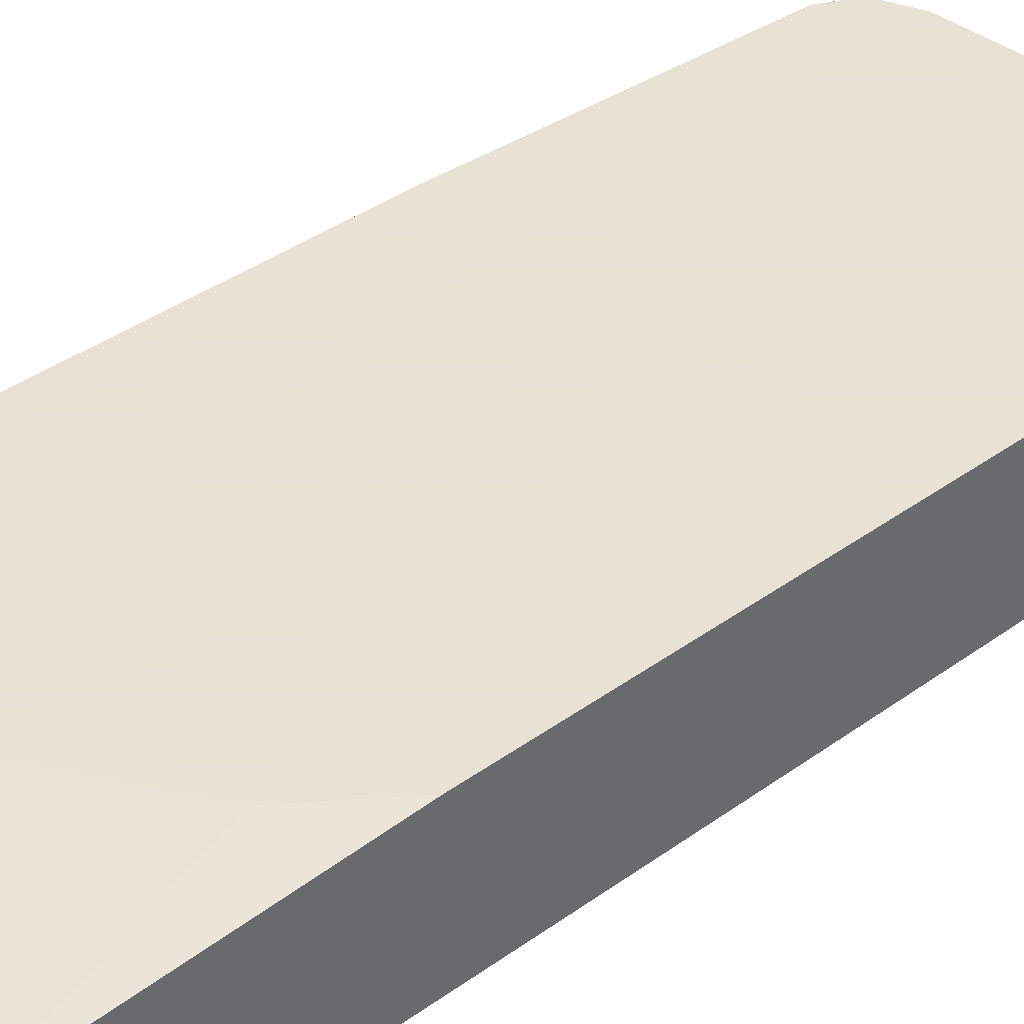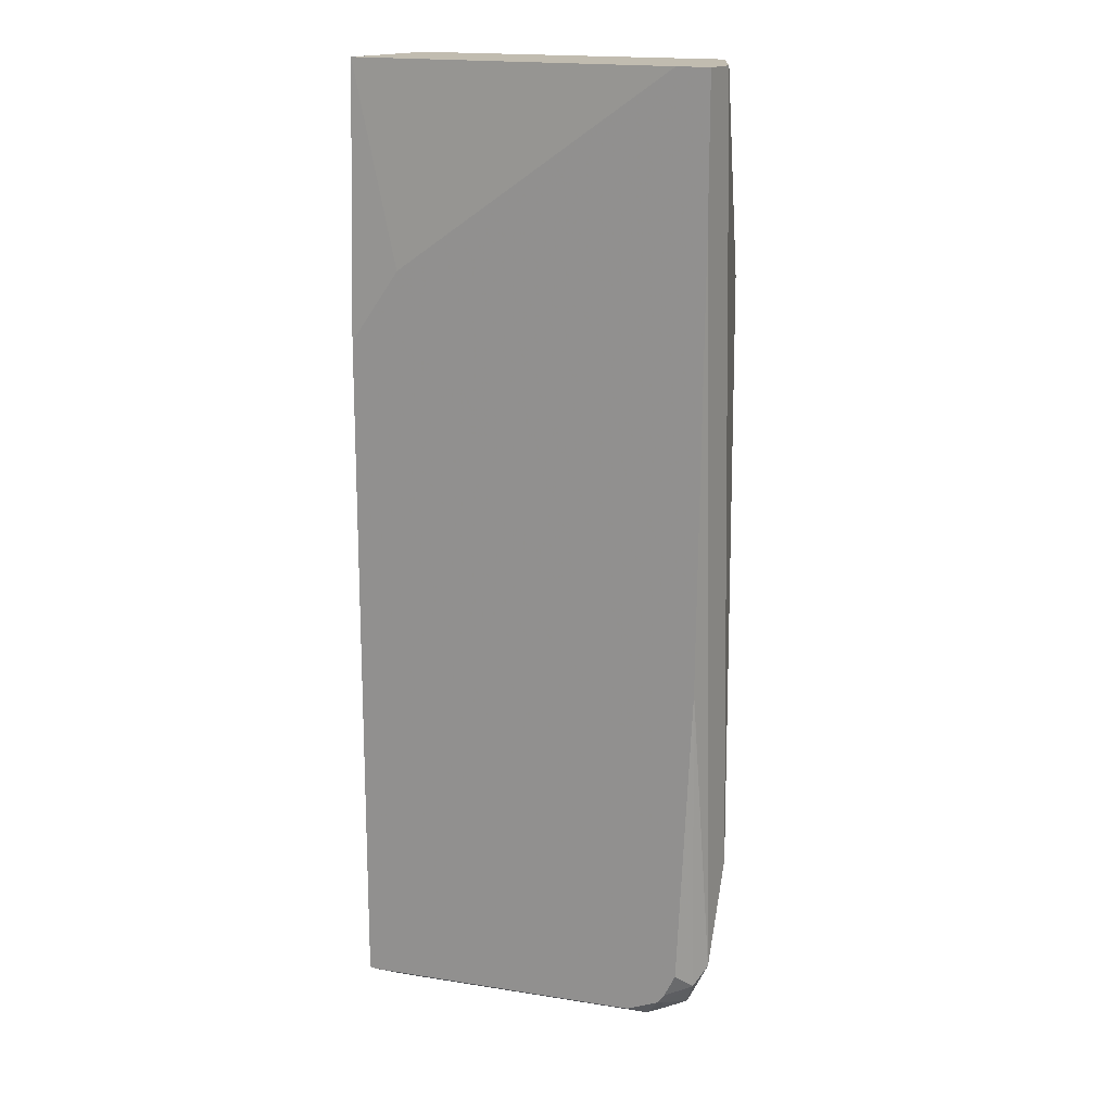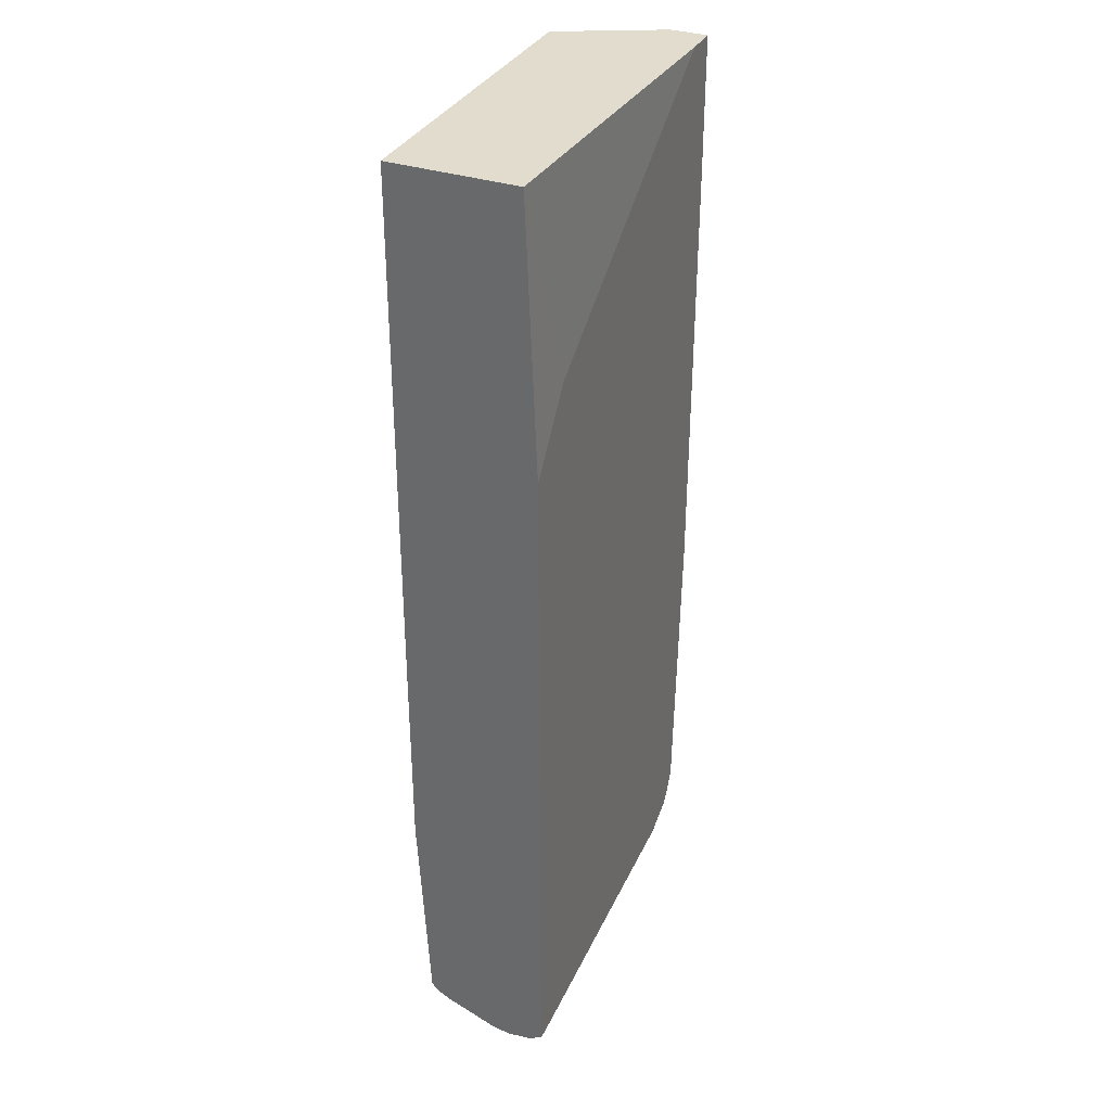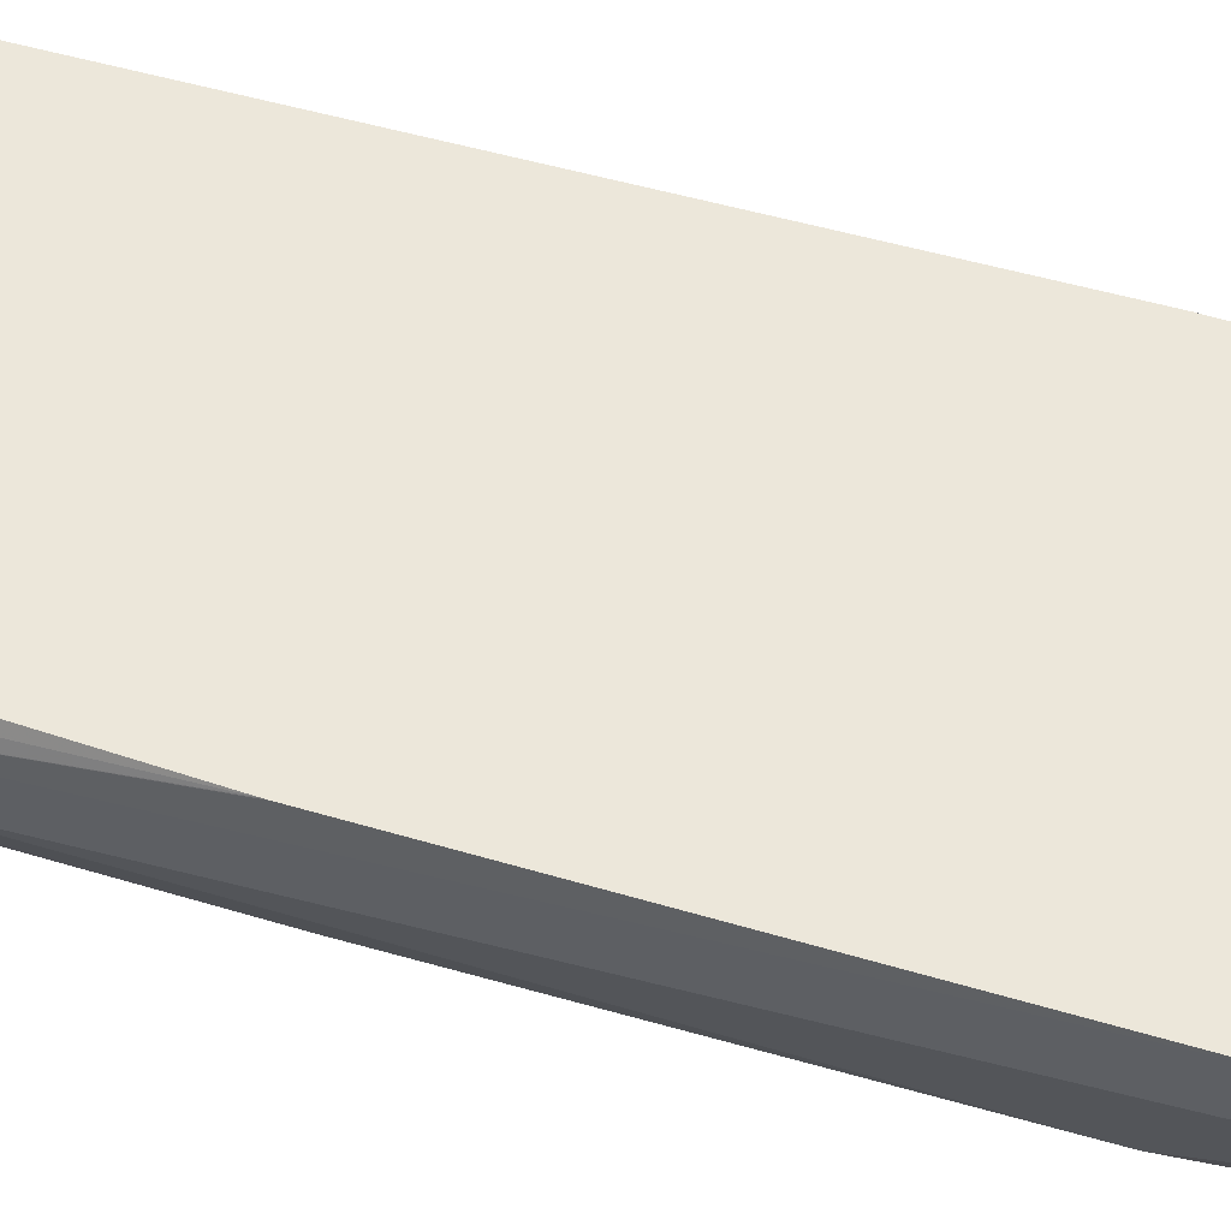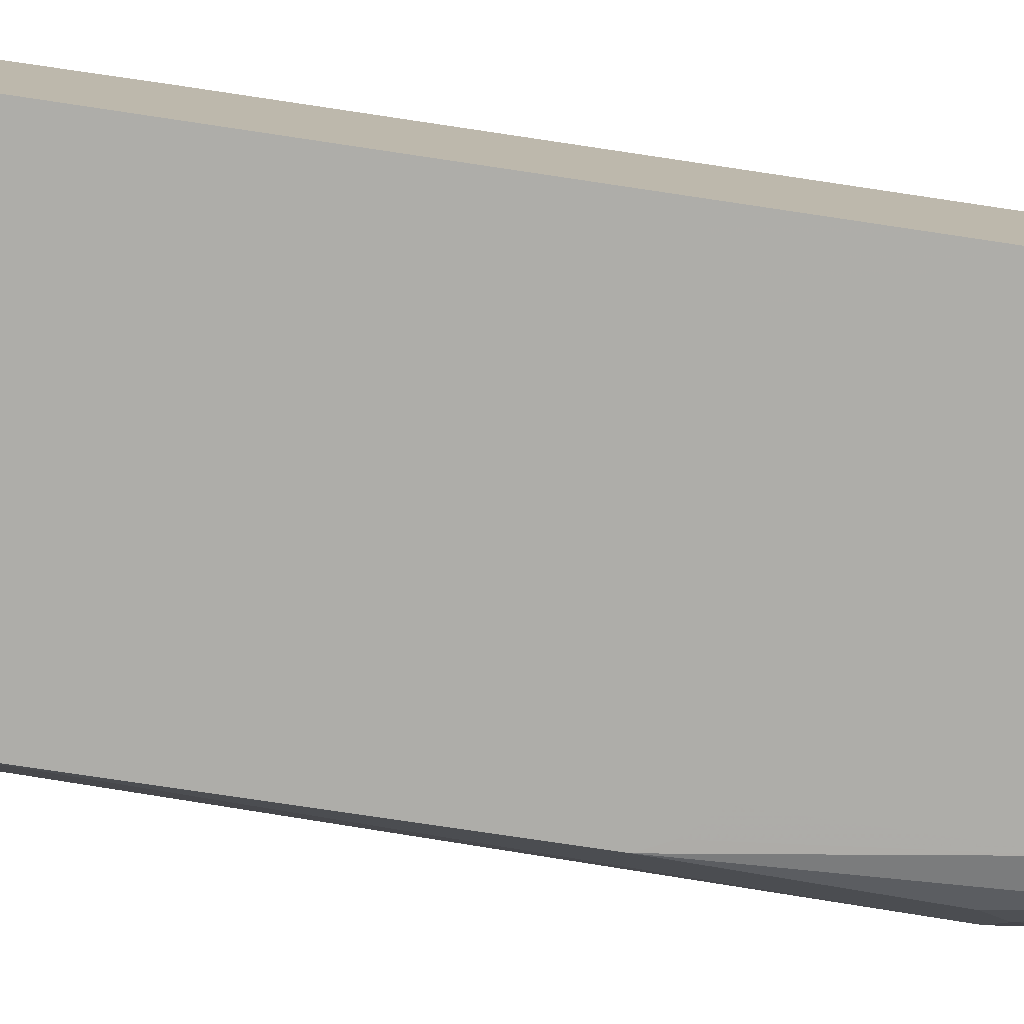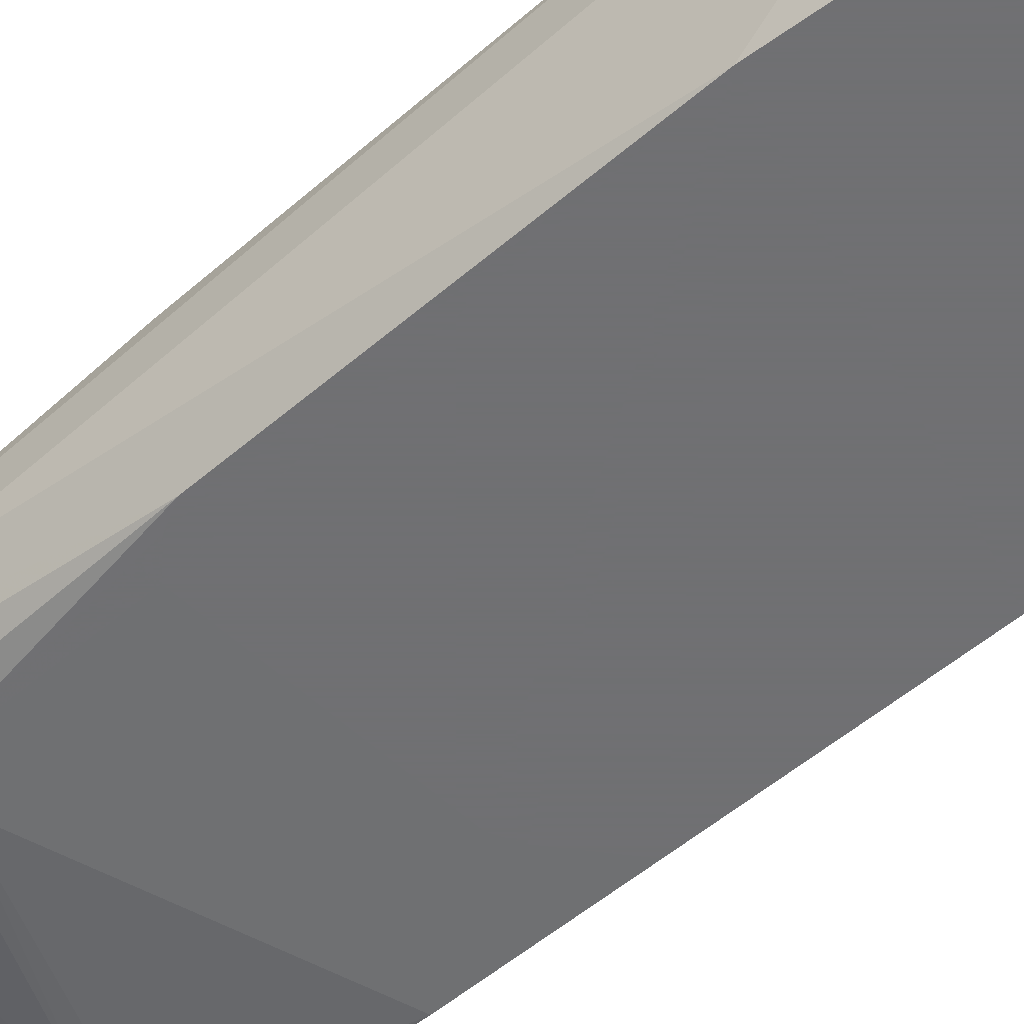
<metadata>
{"format":"obj","ext":"obj","renderer":"f3d","projection":"perspective","resolution":1024,"background":"white","views":[{"elev":40.6,"azim":48.7,"up":"+Y"},{"elev":16.4,"azim":-150.9,"up":"+Z"},{"elev":34.0,"azim":114.1,"up":"+Z"},{"elev":51.8,"azim":-72.6,"up":"+Y"},{"elev":-77.1,"azim":81.5,"up":"+Y"},{"elev":-55.0,"azim":-48.0,"up":"+Y"}]}
</metadata>
<code>
v -0.355 -0.06265 -0.3352
v -0.3341 -0.1254 -0.4594
v -0.3271 -0.1183 -0.3352
v -0.355 -0.03966 -0.3352
v -0.355 -0.08351 -0.8143
v -0.3236 -0.1254 -0.3352
v -0.3341 -0.1254 -0.6889
v -0.3341 -0.03966 -0.3352
v -0.355 -0.03966 -0.4197
v -0.355 -0.06265 -0.8769
v -0.348 -0.09744 -0.8212
v -0.1177 -0.1254 -0.3352
v -0.341 -0.1114 -0.8073
v -0.3271 -0.1183 -0.8839
v -0.3132 -0.1253 -0.8351
v -0.334 -0.1254 -0.689
v -0.1177 -0.04645 -0.3352
v -0.1561 -0.03966 -0.4555
v -0.3524 -0.03966 -0.6908
v -0.3523 -0.03966 -0.693
v -0.3497 -0.0522 -0.8874
v -0.341 -0.06265 -0.9048
v -0.348 -0.07656 -0.8839
v -0.1177 -0.1254 -0.6732
v -0.3236 -0.1148 -0.8926
v -0.3132 -0.1183 -0.8908
v -0.1671 -0.1201 -0.9004
v -0.2923 -0.1253 -0.8351
v -0.3132 -0.1254 -0.7176
v -0.3133 -0.1254 -0.7175
v -0.3271 -0.1254 -0.703
v -0.1177 -0.03966 -0.5042
v -0.1514 -0.03966 -0.4589
v -0.3435 -0.03966 -0.8769
v -0.3362 -0.03966 -0.8915
v -0.3341 -0.04176 -0.8978
v -0.3289 -0.0522 -0.9082
v -0.3132 -0.06265 -0.9187
v -0.3236 -0.07309 -0.9135
v -0.3445 -0.07309 -0.8926
v -0.1531 -0.1254 -0.7029
v -0.1177 -0.1253 -0.7801
v -0.1566 -0.1148 -0.9135
v -0.1462 -0.1183 -0.9117
v -0.1177 -0.1183 -0.9117
v -0.1436 -0.1201 -0.8978
v -0.1671 -0.1254 -0.7099
v -0.1177 -0.03966 -0.9281
v -0.3322 -0.03966 -0.8973
v -0.3201 -0.04872 -0.9117
v -0.1357 -0.0522 -0.9343
v -0.1177 -0.06265 -0.9346
v -0.1177 -0.07019 -0.9336
v -0.1177 -0.07597 -0.9322
v -0.1177 -0.1044 -0.9215
v -0.1462 -0.1044 -0.9187
v -0.1177 -0.1133 -0.917
v -0.1177 -0.04872 -0.9326
v -0.1232 -0.03966 -0.9281
v -0.3111 -0.03966 -0.9072
f 22 36 37
f 22 37 38
f 22 38 39
f 22 39 25
f 22 25 40
f 25 39 43
f 24 41 42
f 25 43 44
f 25 44 26
f 21 34 35
f 26 44 27
f 22 40 23
f 21 36 22
f 15 27 28
f 20 34 21
f 17 33 18
f 17 32 33
f 15 31 16
f 15 30 31
f 15 29 30
f 15 28 29
f 15 26 27
f 14 26 15
f 14 25 26
f 14 40 25
f 27 44 45
f 21 35 36
f 27 45 46
f 44 57 45
f 28 42 47
f 14 23 40
f 51 60 59
f 51 58 52
f 50 60 51
f 49 60 50
f 48 51 59
f 48 58 51
f 43 57 44
f 43 55 57
f 43 56 55
f 42 46 45
f 41 47 42
f 27 46 28
f 39 56 43
f 38 56 39
f 38 55 56
f 38 54 55
f 38 53 54
f 38 52 53
f 38 51 52
f 37 50 38
f 36 50 37
f 36 49 50
f 35 49 36
f 28 46 42
f 28 47 29
f 38 50 51
f 12 32 17
f 1 4 9
f 12 58 48
f 4 48 59
f 4 32 48
f 4 33 32
f 4 18 33
f 4 8 18
f 2 12 6
f 2 24 12
f 2 41 24
f 2 47 41
f 2 29 47
f 2 30 29
f 2 31 30
f 2 16 31
f 2 5 7
f 2 6 3
f 1 5 2
f 1 10 5
f 1 9 10
f 1 8 4
f 1 17 8
f 1 12 17
f 1 6 12
f 1 3 6
f 1 2 3
f 12 48 32
f 4 59 60
f 4 60 49
f 2 7 16
f 4 35 34
f 12 52 58
f 4 49 35
f 12 53 52
f 12 54 53
f 12 55 54
f 12 57 55
f 12 45 57
f 12 42 45
f 12 24 42
f 11 14 13
f 11 23 14
f 10 23 11
f 10 21 22
f 10 22 23
f 7 11 13
f 4 34 20
f 10 19 20
f 9 19 10
f 8 17 18
f 7 15 16
f 4 20 19
f 7 14 15
f 7 13 14
f 10 20 21
f 5 11 7
f 5 10 11
f 4 19 9

</code>
